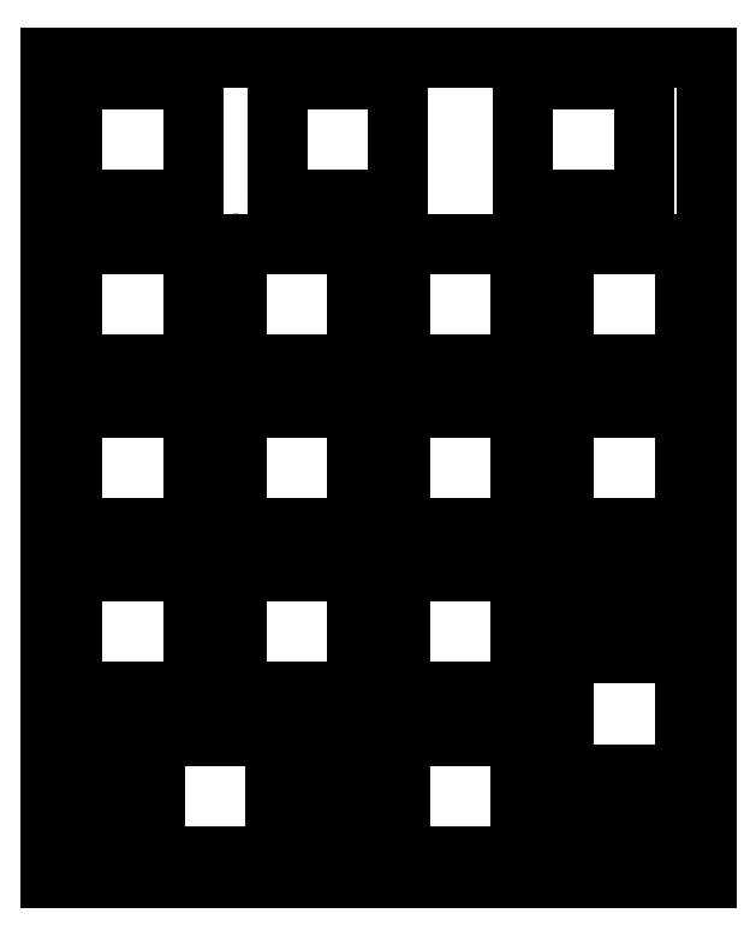
<metadata>
{"format":"dxf","ext":"dxf","renderer":"ezdxf+matplotlib","layout":"modelspace","background":"white","min_lineweight":24,"dpi":150}
</metadata>
<code>
0
SECTION
2
ENTITIES
0
LINE
8
0
10
3.025
20
-2.525
11
16.02
21
-2.525
0
LINE
8
0
10
3.025
20
-16.52
11
16.02
21
-16.52
0
LINE
8
0
10
2.525
20
-3.025
11
2.525
21
-16.02
0
LINE
8
0
10
16.52
20
-3.025
11
16.52
21
-16.02
0
ARC
8
0
10
3.025
20
-3.025
40
0.5
50
90
51
180
0
ARC
8
0
10
16.02
20
-3.025
40
0.5
50
0
51
90
0
ARC
8
0
10
3.025
20
-16.02
40
0.5
50
180
51
270
0
ARC
8
0
10
16.02
20
-16.02
40
0.5
50
270
51
0
0
LINE
8
0
10
26.84
20
-2.525
11
39.84
21
-2.525
0
LINE
8
0
10
26.84
20
-16.52
11
39.84
21
-16.52
0
LINE
8
0
10
26.34
20
-3.025
11
26.34
21
-16.02
0
LINE
8
0
10
40.34
20
-3.025
11
40.34
21
-16.02
0
ARC
8
0
10
26.84
20
-3.025
40
0.5
50
90
51
180
0
ARC
8
0
10
39.84
20
-3.025
40
0.5
50
0
51
90
0
ARC
8
0
10
26.84
20
-16.02
40
0.5
50
180
51
270
0
ARC
8
0
10
39.84
20
-16.02
40
0.5
50
270
51
0
0
LINE
8
0
10
55.41
20
-2.525
11
68.41
21
-2.525
0
LINE
8
0
10
55.41
20
-16.52
11
68.41
21
-16.52
0
LINE
8
0
10
54.91
20
-3.025
11
54.91
21
-16.02
0
LINE
8
0
10
68.91
20
-3.025
11
68.91
21
-16.02
0
ARC
8
0
10
55.41
20
-3.025
40
0.5
50
90
51
180
0
ARC
8
0
10
68.41
20
-3.025
40
0.5
50
0
51
90
0
ARC
8
0
10
55.41
20
-16.02
40
0.5
50
180
51
270
0
ARC
8
0
10
68.41
20
-16.02
40
0.5
50
270
51
0
0
LINE
8
0
10
3.025
20
-21.57
11
16.02
21
-21.57
0
LINE
8
0
10
3.025
20
-35.58
11
16.02
21
-35.58
0
LINE
8
0
10
2.525
20
-22.07
11
2.525
21
-35.08
0
LINE
8
0
10
16.52
20
-22.07
11
16.52
21
-35.08
0
ARC
8
0
10
3.025
20
-22.07
40
0.5
50
90
51
180
0
ARC
8
0
10
16.02
20
-22.07
40
0.5
50
0
51
90
0
ARC
8
0
10
3.025
20
-35.08
40
0.5
50
180
51
270
0
ARC
8
0
10
16.02
20
-35.08
40
0.5
50
270
51
0
0
LINE
8
0
10
22.07
20
-21.57
11
35.08
21
-21.57
0
LINE
8
0
10
22.07
20
-35.58
11
35.08
21
-35.58
0
LINE
8
0
10
21.57
20
-22.07
11
21.57
21
-35.08
0
LINE
8
0
10
35.58
20
-22.07
11
35.58
21
-35.08
0
ARC
8
0
10
22.07
20
-22.07
40
0.5
50
90
51
180
0
ARC
8
0
10
35.08
20
-22.07
40
0.5
50
0
51
90
0
ARC
8
0
10
22.07
20
-35.08
40
0.5
50
180
51
270
0
ARC
8
0
10
35.08
20
-35.08
40
0.5
50
270
51
0
0
LINE
8
0
10
41.12
20
-21.57
11
54.12
21
-21.57
0
LINE
8
0
10
41.12
20
-35.58
11
54.12
21
-35.58
0
LINE
8
0
10
40.62
20
-22.07
11
40.62
21
-35.08
0
LINE
8
0
10
54.62
20
-22.07
11
54.62
21
-35.08
0
ARC
8
0
10
41.12
20
-22.07
40
0.5
50
90
51
180
0
ARC
8
0
10
54.12
20
-22.07
40
0.5
50
0
51
90
0
ARC
8
0
10
41.12
20
-35.08
40
0.5
50
180
51
270
0
ARC
8
0
10
54.12
20
-35.08
40
0.5
50
270
51
0
0
LINE
8
0
10
60.17
20
-21.57
11
73.17
21
-21.57
0
LINE
8
0
10
60.17
20
-35.58
11
73.17
21
-35.58
0
LINE
8
0
10
59.67
20
-22.07
11
59.67
21
-35.08
0
LINE
8
0
10
73.67
20
-22.07
11
73.67
21
-35.08
0
ARC
8
0
10
60.17
20
-22.07
40
0.5
50
90
51
180
0
ARC
8
0
10
73.17
20
-22.07
40
0.5
50
0
51
90
0
ARC
8
0
10
60.17
20
-35.08
40
0.5
50
180
51
270
0
ARC
8
0
10
73.17
20
-35.08
40
0.5
50
270
51
0
0
LINE
8
0
10
3.025
20
-40.62
11
16.02
21
-40.62
0
LINE
8
0
10
3.025
20
-54.62
11
16.02
21
-54.62
0
LINE
8
0
10
2.525
20
-41.12
11
2.525
21
-54.12
0
LINE
8
0
10
16.52
20
-41.12
11
16.52
21
-54.12
0
ARC
8
0
10
3.025
20
-41.12
40
0.5
50
90
51
180
0
ARC
8
0
10
16.02
20
-41.12
40
0.5
50
0
51
90
0
ARC
8
0
10
3.025
20
-54.12
40
0.5
50
180
51
270
0
ARC
8
0
10
16.02
20
-54.12
40
0.5
50
270
51
0
0
LINE
8
0
10
22.07
20
-40.62
11
35.08
21
-40.62
0
LINE
8
0
10
22.07
20
-54.62
11
35.08
21
-54.62
0
LINE
8
0
10
21.57
20
-41.12
11
21.57
21
-54.12
0
LINE
8
0
10
35.58
20
-41.12
11
35.58
21
-54.12
0
ARC
8
0
10
22.07
20
-41.12
40
0.5
50
90
51
180
0
ARC
8
0
10
35.08
20
-41.12
40
0.5
50
0
51
90
0
ARC
8
0
10
22.07
20
-54.12
40
0.5
50
180
51
270
0
ARC
8
0
10
35.08
20
-54.12
40
0.5
50
270
51
0
0
LINE
8
0
10
41.12
20
-40.62
11
54.12
21
-40.62
0
LINE
8
0
10
41.12
20
-54.62
11
54.12
21
-54.62
0
LINE
8
0
10
40.62
20
-41.12
11
40.62
21
-54.12
0
LINE
8
0
10
54.62
20
-41.12
11
54.62
21
-54.12
0
ARC
8
0
10
41.12
20
-41.12
40
0.5
50
90
51
180
0
ARC
8
0
10
54.12
20
-41.12
40
0.5
50
0
51
90
0
ARC
8
0
10
41.12
20
-54.12
40
0.5
50
180
51
270
0
ARC
8
0
10
54.12
20
-54.12
40
0.5
50
270
51
0
0
LINE
8
0
10
60.17
20
-40.62
11
73.17
21
-40.62
0
LINE
8
0
10
60.17
20
-54.62
11
73.17
21
-54.62
0
LINE
8
0
10
59.67
20
-41.12
11
59.67
21
-54.12
0
LINE
8
0
10
73.67
20
-41.12
11
73.67
21
-54.12
0
ARC
8
0
10
60.17
20
-41.12
40
0.5
50
90
51
180
0
ARC
8
0
10
73.17
20
-41.12
40
0.5
50
0
51
90
0
ARC
8
0
10
60.17
20
-54.12
40
0.5
50
180
51
270
0
ARC
8
0
10
73.17
20
-54.12
40
0.5
50
270
51
0
0
LINE
8
0
10
3.025
20
-59.67
11
16.02
21
-59.67
0
LINE
8
0
10
3.025
20
-73.67
11
16.02
21
-73.67
0
LINE
8
0
10
2.525
20
-60.17
11
2.525
21
-73.17
0
LINE
8
0
10
16.52
20
-60.17
11
16.52
21
-73.17
0
ARC
8
0
10
3.025
20
-60.17
40
0.5
50
90
51
180
0
ARC
8
0
10
16.02
20
-60.17
40
0.5
50
0
51
90
0
ARC
8
0
10
3.025
20
-73.17
40
0.5
50
180
51
270
0
ARC
8
0
10
16.02
20
-73.17
40
0.5
50
270
51
0
0
LINE
8
0
10
22.07
20
-59.67
11
35.08
21
-59.67
0
LINE
8
0
10
22.07
20
-73.67
11
35.08
21
-73.67
0
LINE
8
0
10
21.57
20
-60.17
11
21.57
21
-73.17
0
LINE
8
0
10
35.58
20
-60.17
11
35.58
21
-73.17
0
ARC
8
0
10
22.07
20
-60.17
40
0.5
50
90
51
180
0
ARC
8
0
10
35.08
20
-60.17
40
0.5
50
0
51
90
0
ARC
8
0
10
22.07
20
-73.17
40
0.5
50
180
51
270
0
ARC
8
0
10
35.08
20
-73.17
40
0.5
50
270
51
0
0
LINE
8
0
10
41.12
20
-59.67
11
54.12
21
-59.67
0
LINE
8
0
10
41.12
20
-73.67
11
54.12
21
-73.67
0
LINE
8
0
10
40.62
20
-60.17
11
40.62
21
-73.17
0
LINE
8
0
10
54.62
20
-60.17
11
54.62
21
-73.17
0
ARC
8
0
10
41.12
20
-60.17
40
0.5
50
90
51
180
0
ARC
8
0
10
54.12
20
-60.17
40
0.5
50
0
51
90
0
ARC
8
0
10
41.12
20
-73.17
40
0.5
50
180
51
270
0
ARC
8
0
10
54.12
20
-73.17
40
0.5
50
270
51
0
0
LINE
8
0
10
73.67
20
-69.7
11
73.67
21
-82.7
0
LINE
8
0
10
59.67
20
-69.7
11
59.67
21
-82.7
0
LINE
8
0
10
73.17
20
-69.2
11
60.17
21
-69.2
0
LINE
8
0
10
73.17
20
-83.2
11
60.17
21
-83.2
0
ARC
8
0
10
73.17
20
-69.7
40
0.5
50
0
51
90
0
ARC
8
0
10
73.17
20
-82.7
40
0.5
50
270
51
0
0
ARC
8
0
10
60.17
20
-69.7
40
0.5
50
90
51
180
0
ARC
8
0
10
60.17
20
-82.7
40
0.5
50
180
51
270
0
LINE
8
0
10
72.67
20
-61.26
11
72.67
21
-67.26
0
LINE
8
0
10
57.67
20
-61.26
11
57.67
21
-67.26
0
LINE
8
0
10
72.17
20
-60.76
11
58.17
21
-60.76
0
LINE
8
0
10
72.17
20
-67.76
11
58.17
21
-67.76
0
ARC
8
0
10
72.17
20
-61.26
40
0.5
50
0
51
90
0
ARC
8
0
10
72.17
20
-67.26
40
0.5
50
270
51
0
0
ARC
8
0
10
58.17
20
-61.26
40
0.5
50
90
51
180
0
ARC
8
0
10
58.17
20
-67.26
40
0.5
50
180
51
270
0
LINE
8
0
10
72.67
20
-85.14
11
72.67
21
-91.14
0
LINE
8
0
10
57.67
20
-85.14
11
57.67
21
-91.14
0
LINE
8
0
10
72.17
20
-84.64
11
58.17
21
-84.64
0
LINE
8
0
10
72.17
20
-91.64
11
58.17
21
-91.64
0
ARC
8
0
10
72.17
20
-85.14
40
0.5
50
0
51
90
0
ARC
8
0
10
72.17
20
-91.14
40
0.5
50
270
51
0
0
ARC
8
0
10
58.17
20
-85.14
40
0.5
50
90
51
180
0
ARC
8
0
10
58.17
20
-91.14
40
0.5
50
180
51
270
0
LINE
8
0
10
12.55
20
-78.72
11
25.55
21
-78.72
0
LINE
8
0
10
12.55
20
-92.72
11
25.55
21
-92.72
0
LINE
8
0
10
12.05
20
-79.22
11
12.05
21
-92.22
0
LINE
8
0
10
26.05
20
-79.22
11
26.05
21
-92.22
0
ARC
8
0
10
12.55
20
-79.22
40
0.5
50
90
51
180
0
ARC
8
0
10
25.55
20
-79.22
40
0.5
50
0
51
90
0
ARC
8
0
10
12.55
20
-92.22
40
0.5
50
180
51
270
0
ARC
8
0
10
25.55
20
-92.22
40
0.5
50
270
51
0
0
LINE
8
0
10
4.112
20
-79.72
11
10.11
21
-79.72
0
LINE
8
0
10
4.112
20
-94.72
11
10.11
21
-94.72
0
LINE
8
0
10
3.612
20
-80.22
11
3.612
21
-94.22
0
LINE
8
0
10
10.61
20
-80.22
11
10.61
21
-94.22
0
ARC
8
0
10
4.112
20
-80.22
40
0.5
50
90
51
180
0
ARC
8
0
10
10.11
20
-80.22
40
0.5
50
0
51
90
0
ARC
8
0
10
4.112
20
-94.22
40
0.5
50
180
51
270
0
ARC
8
0
10
10.11
20
-94.22
40
0.5
50
270
51
0
0
LINE
8
0
10
27.99
20
-79.72
11
33.99
21
-79.72
0
LINE
8
0
10
27.99
20
-94.72
11
33.99
21
-94.72
0
LINE
8
0
10
27.49
20
-80.22
11
27.49
21
-94.22
0
LINE
8
0
10
34.49
20
-80.22
11
34.49
21
-94.22
0
ARC
8
0
10
27.99
20
-80.22
40
0.5
50
90
51
180
0
ARC
8
0
10
33.99
20
-80.22
40
0.5
50
0
51
90
0
ARC
8
0
10
27.99
20
-94.22
40
0.5
50
180
51
270
0
ARC
8
0
10
33.99
20
-94.22
40
0.5
50
270
51
0
0
LINE
8
0
10
41.12
20
-78.72
11
54.12
21
-78.72
0
LINE
8
0
10
41.12
20
-92.72
11
54.12
21
-92.72
0
LINE
8
0
10
40.62
20
-79.22
11
40.62
21
-92.22
0
LINE
8
0
10
54.62
20
-79.22
11
54.62
21
-92.22
0
ARC
8
0
10
41.12
20
-79.22
40
0.5
50
90
51
180
0
ARC
8
0
10
54.12
20
-79.22
40
0.5
50
0
51
90
0
ARC
8
0
10
41.12
20
-92.22
40
0.5
50
180
51
270
0
ARC
8
0
10
54.12
20
-92.22
40
0.5
50
270
51
0
0
LINE
8
0
10
0
20
-95.25
11
76.2
21
-95.25
0
LINE
8
0
10
0
20
0
11
76.2
21
0
0
LINE
8
0
10
0
20
-95.25
11
0
21
0
0
LINE
8
0
10
76.2
20
-95.25
11
76.2
21
0
0
ENDSEC
0
EOF

</code>
